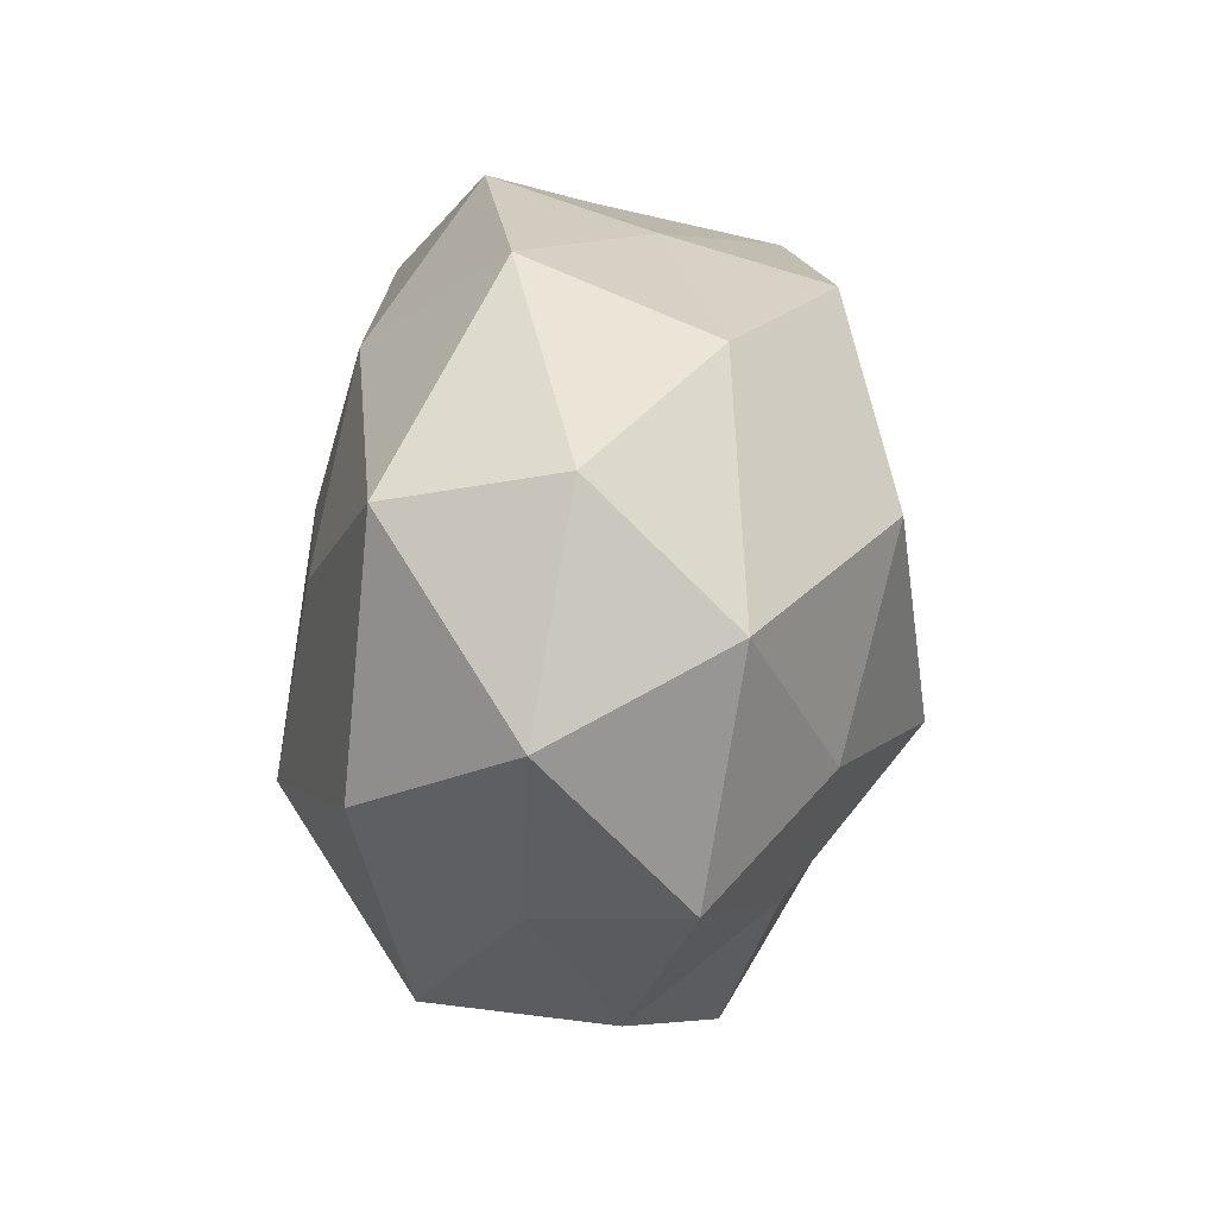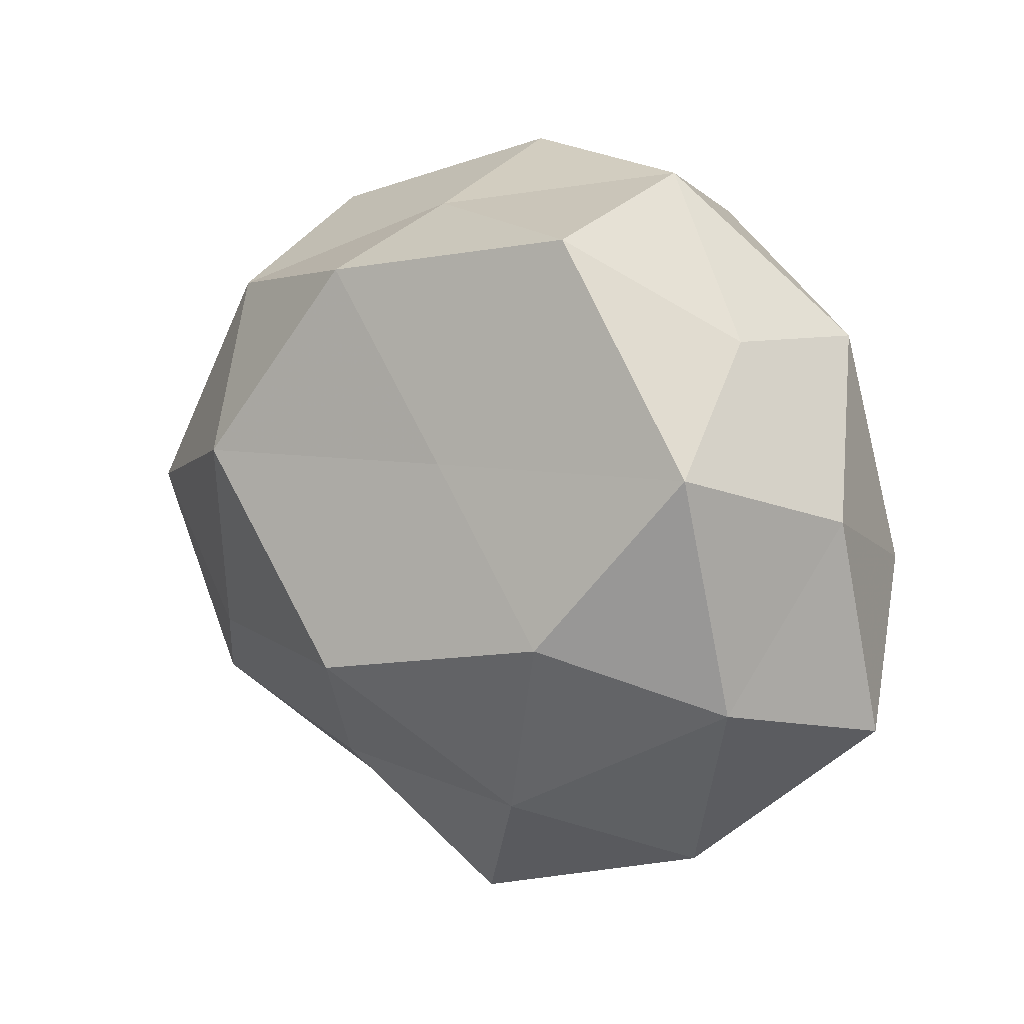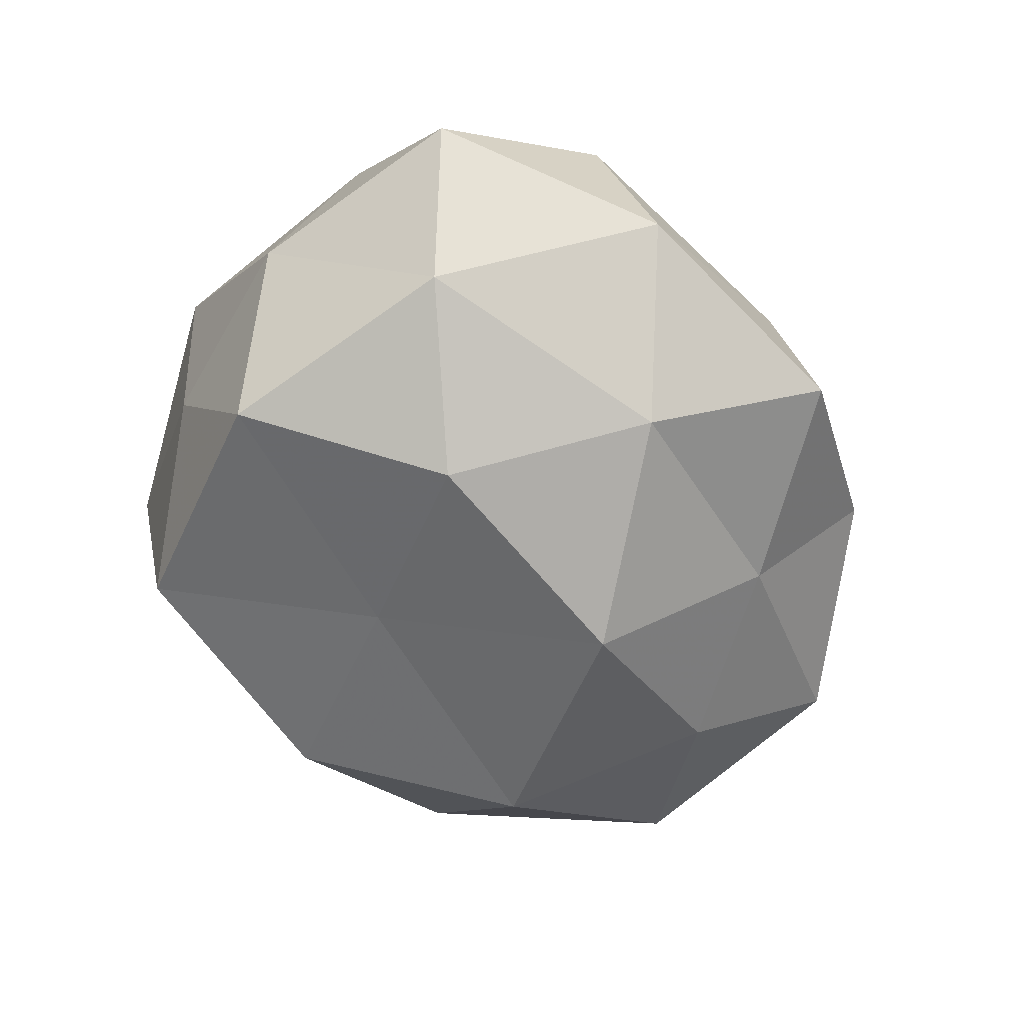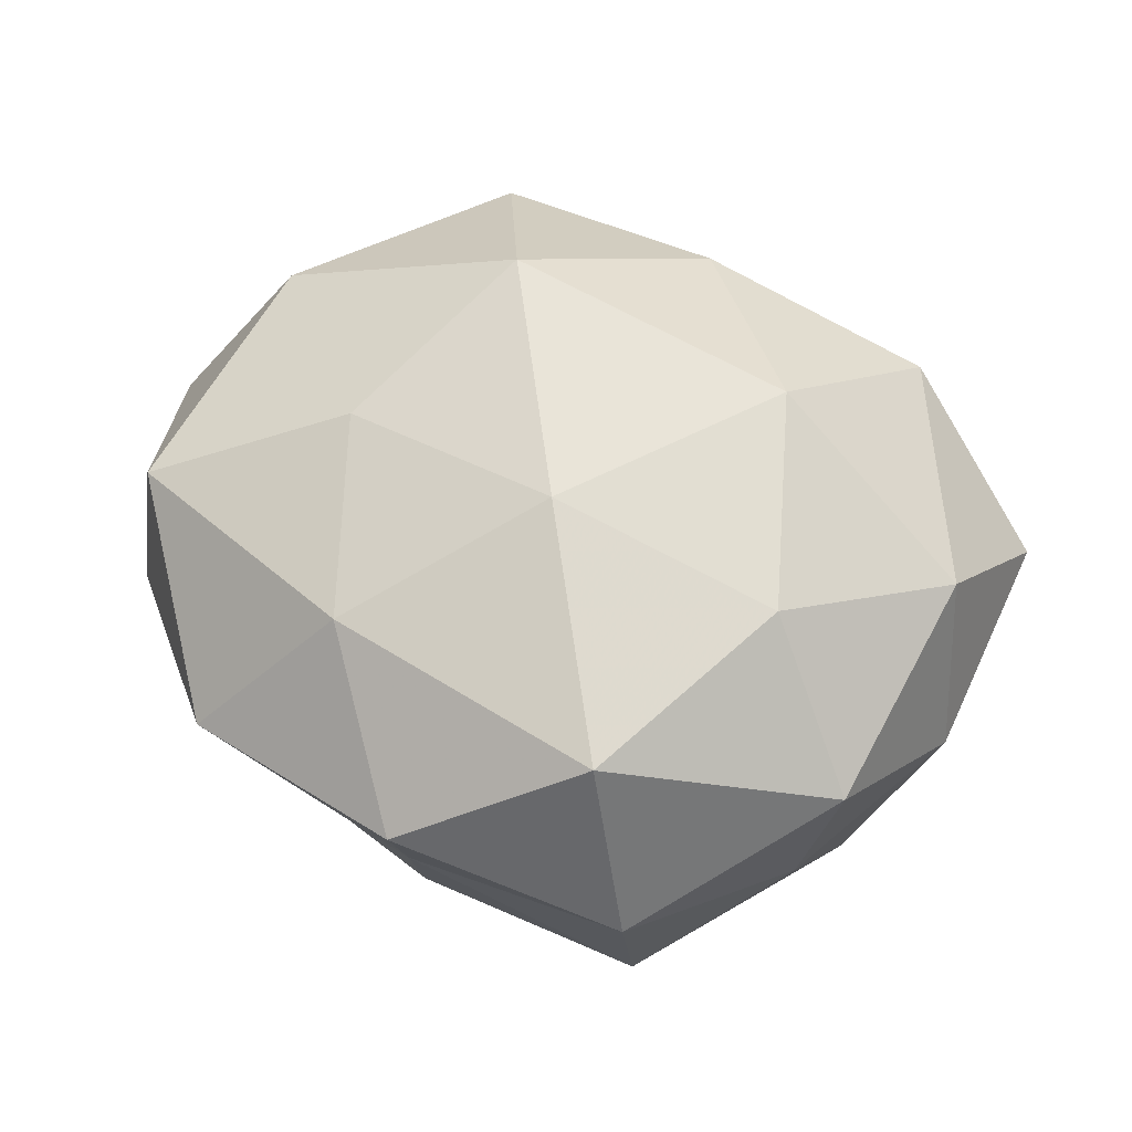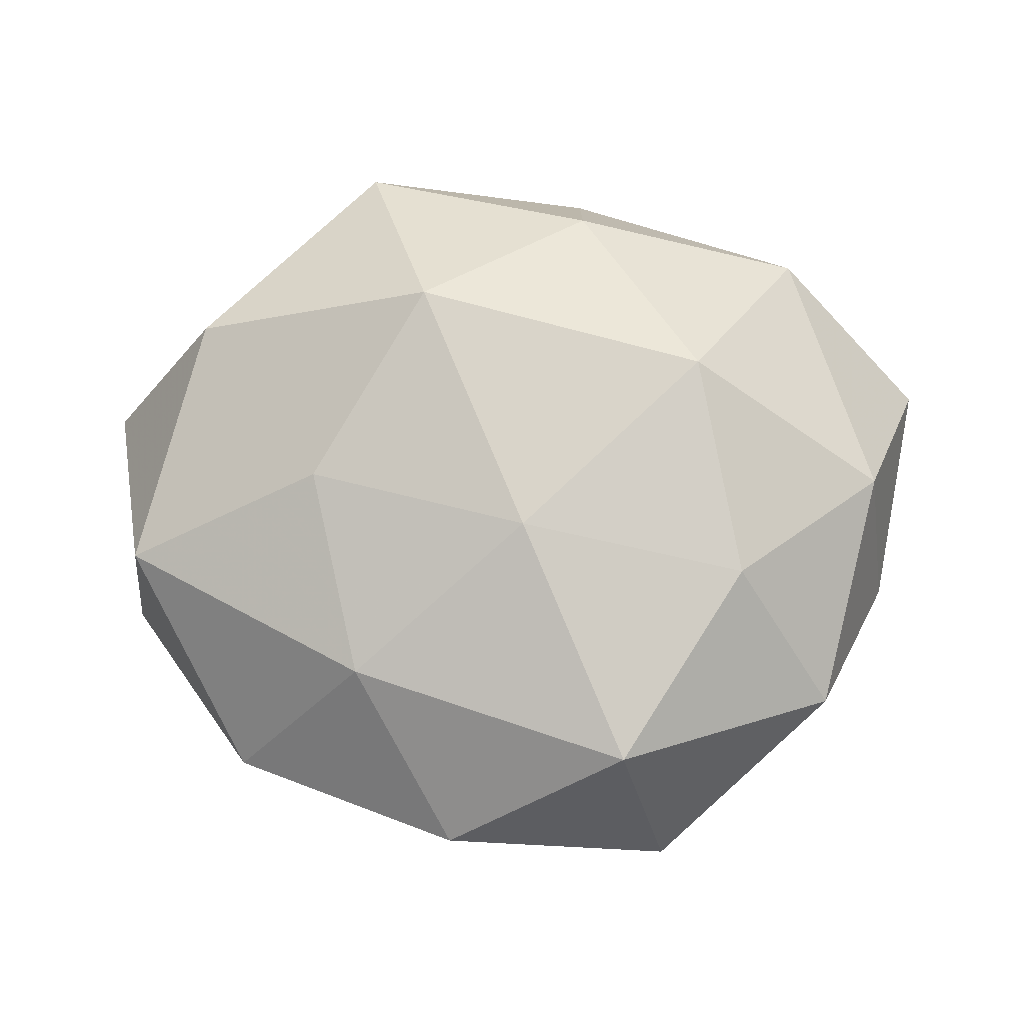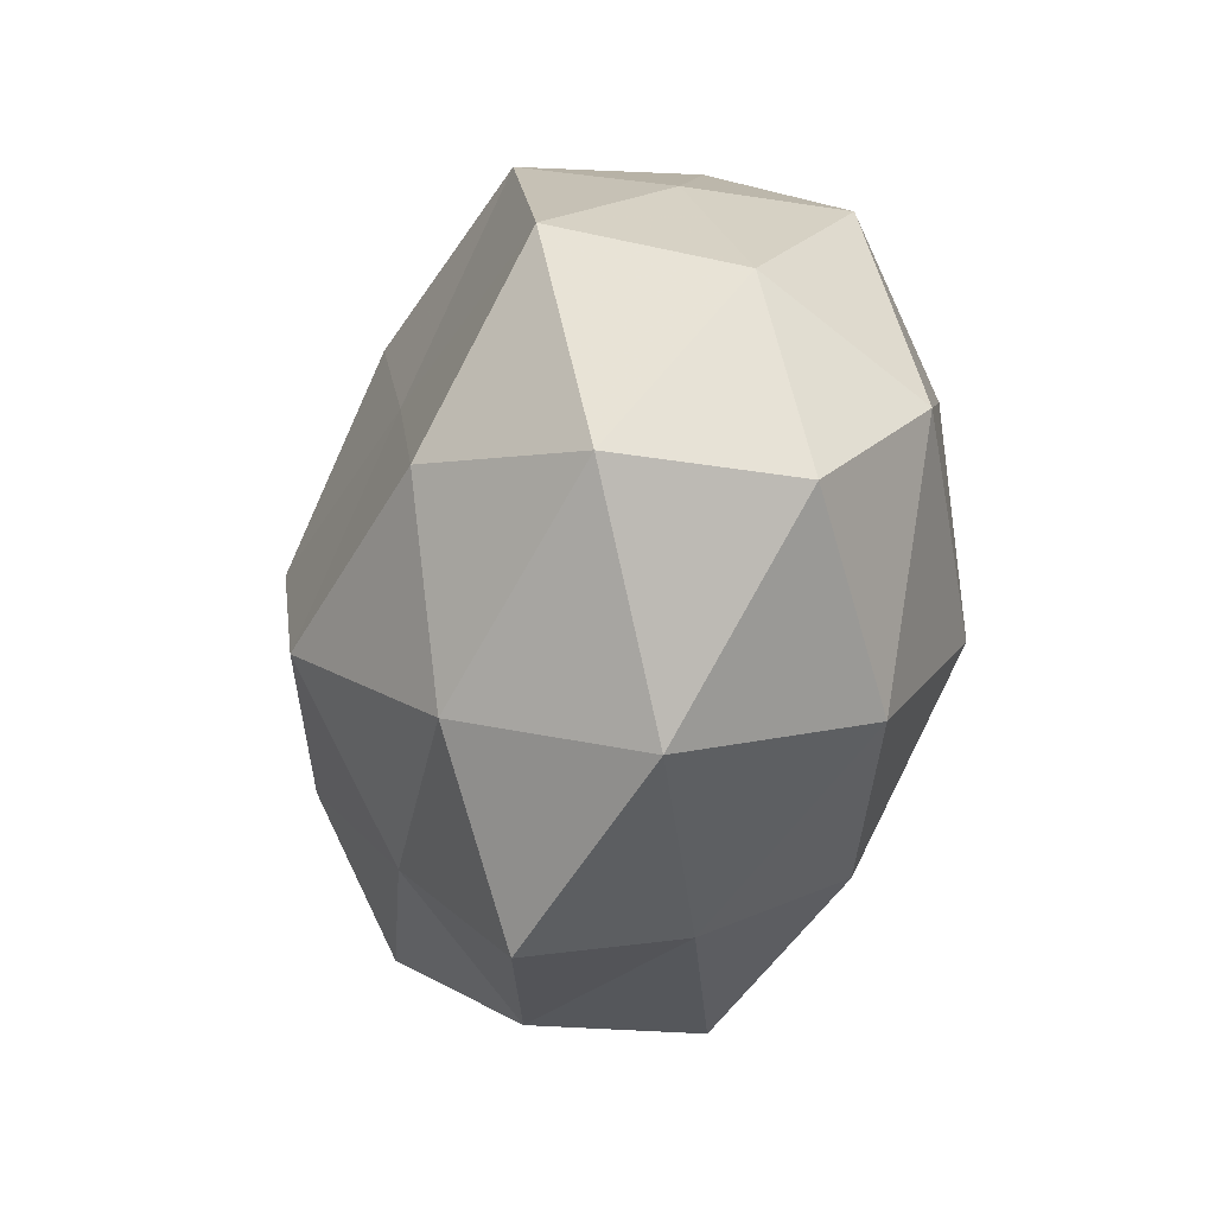
<metadata>
{"format":"obj","ext":"obj","renderer":"f3d","projection":"perspective","resolution":1024,"background":"white","views":[{"elev":4.5,"azim":95.3,"up":"+Y"},{"elev":16.4,"azim":-141.5,"up":"+Y"},{"elev":-54.9,"azim":-62.5,"up":"+Z"},{"elev":59.1,"azim":-161.8,"up":"+Z"},{"elev":74.0,"azim":-177.0,"up":"+Z"},{"elev":-32.5,"azim":-108.3,"up":"+Y"}]}
</metadata>
<code>
v -0.04293 0.02776 0.01301
v 0.02636 0.004391 0.02881
v 0.001951 -0.013 -0.03764
v -0.0346 -0.03998 -0.007132
v 0.05252 0.01703 -0.002974
v 0.03792 -0.02968 0.004153
v -0.03888 0.02958 -0.005971
v 0.007191 0.04226 -0.007428
v -0.01567 0.03937 0.02593
v 0.01267 -0.03185 -0.02172
v -0.01886 -0.03051 -0.02584
v -0.04293 0.01643 -0.02345
v 0.01937 0.02939 0.02428
v 0.008236 0.03622 -0.02753
v -0.02218 0.04772 0.003259
v 0.01313 -0.01925 0.03522
v -0.001366 0.01094 0.03345
v -0.05235 0.008286 -0.0028
v 0.02072 -0.04476 -0.004539
v 0.02203 -0.04215 0.01803
v -0.05585 -0.01951 0.001499
v -0.007277 -0.03514 0.02425
v 0.03464 0.02975 -0.01673
v 0.04334 -0.0176 0.02179
v 0.04918 0.0006776 -0.01958
v 0.05711 -0.01021 0.001331
v -0.04847 -0.001871 0.01786
v 0.02401 0.01151 -0.03474
v 0.05054 0.01378 0.01787
v -0.04635 -0.01392 -0.01812
v 0.02885 -0.01478 -0.02821
v -0.02723 -0.005847 -0.03197
v 0.04261 -0.02844 -0.01439
v 0.03519 0.03892 0.005523
v -0.005768 -0.04976 -0.01379
v -0.0231 -0.01249 0.03247
v -0.009977 0.01417 -0.02935
v -0.02229 0.04233 -0.02029
v -0.006971 -0.04497 0.006029
v 0.006277 0.04892 0.01226
v -0.02991 0.01434 0.02804
v -0.03644 -0.03294 0.01614
f 11 3 10
f 7 1 15
f 1 9 15
f 2 13 17
f 13 9 17
f 17 16 2
f 18 1 7
f 18 7 12
f 20 19 6
f 20 16 22
f 23 14 8
f 24 2 16
f 6 24 20
f 24 16 20
f 5 25 23
f 26 24 6
f 5 26 25
f 27 1 18
f 21 27 18
f 23 28 14
f 25 28 23
f 29 13 2
f 29 2 24
f 5 29 26
f 29 24 26
f 30 11 4
f 18 12 30
f 21 30 4
f 21 18 30
f 10 3 31
f 28 31 3
f 25 31 28
f 11 32 3
f 30 32 11
f 30 12 32
f 33 6 19
f 33 19 10
f 26 6 33
f 26 33 25
f 31 33 10
f 25 33 31
f 5 23 34
f 23 8 34
f 5 34 29
f 34 13 29
f 4 11 35
f 35 11 10
f 10 19 35
f 36 16 17
f 36 22 16
f 28 3 37
f 14 28 37
f 37 3 32
f 32 12 37
f 12 7 38
f 8 14 38
f 15 38 7
f 8 38 15
f 12 38 37
f 37 38 14
f 39 19 20
f 22 39 20
f 4 35 39
f 39 35 19
f 13 40 9
f 40 8 15
f 15 9 40
f 34 8 40
f 34 40 13
f 1 41 9
f 17 9 41
f 27 41 1
f 41 36 17
f 27 36 41
f 21 4 42
f 21 42 27
f 42 22 36
f 42 36 27
f 4 39 42
f 42 39 22

</code>
